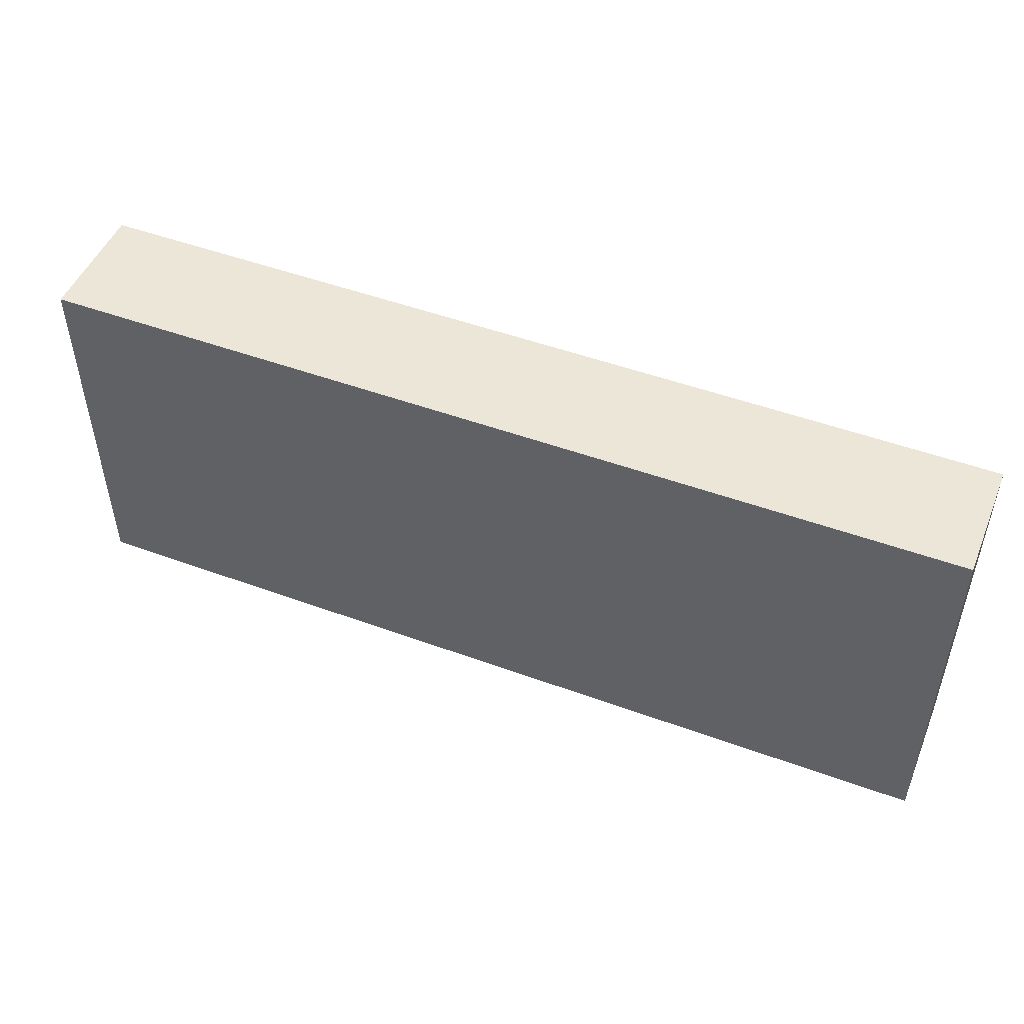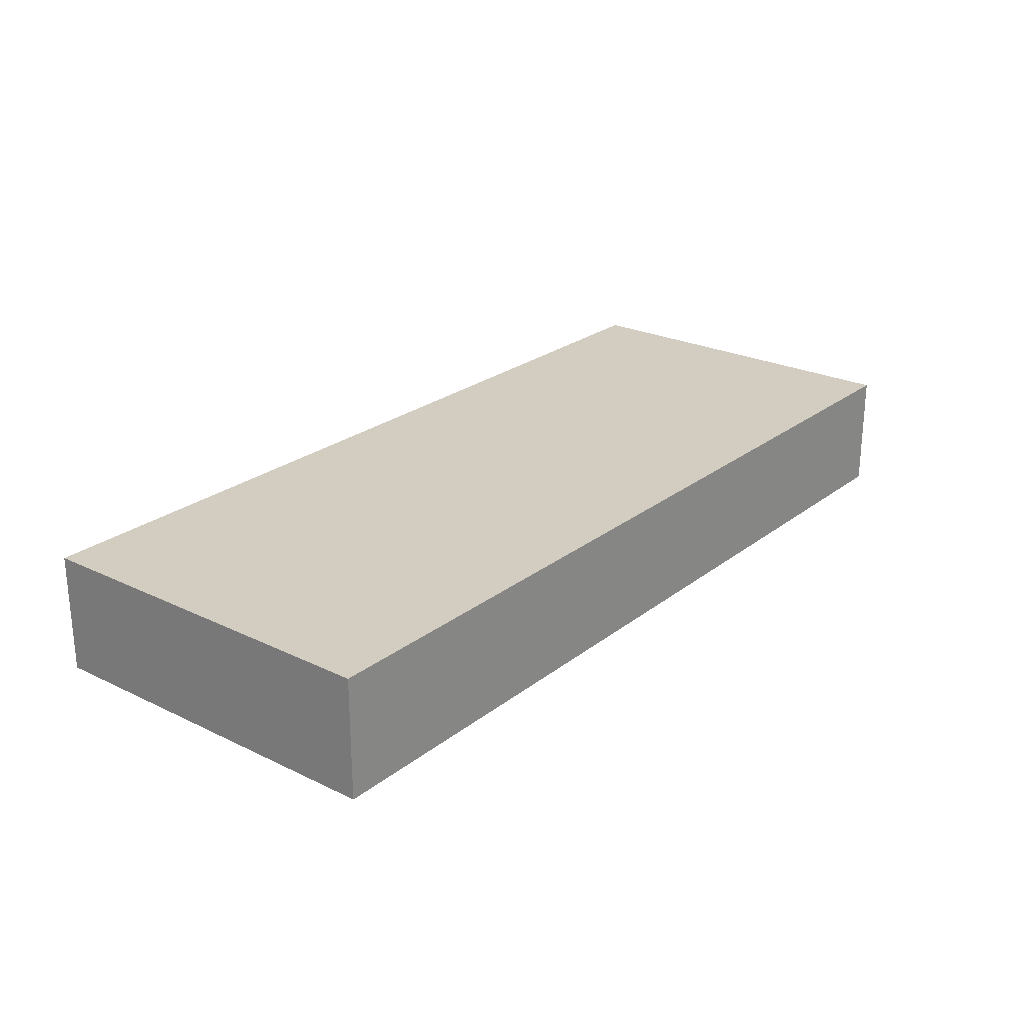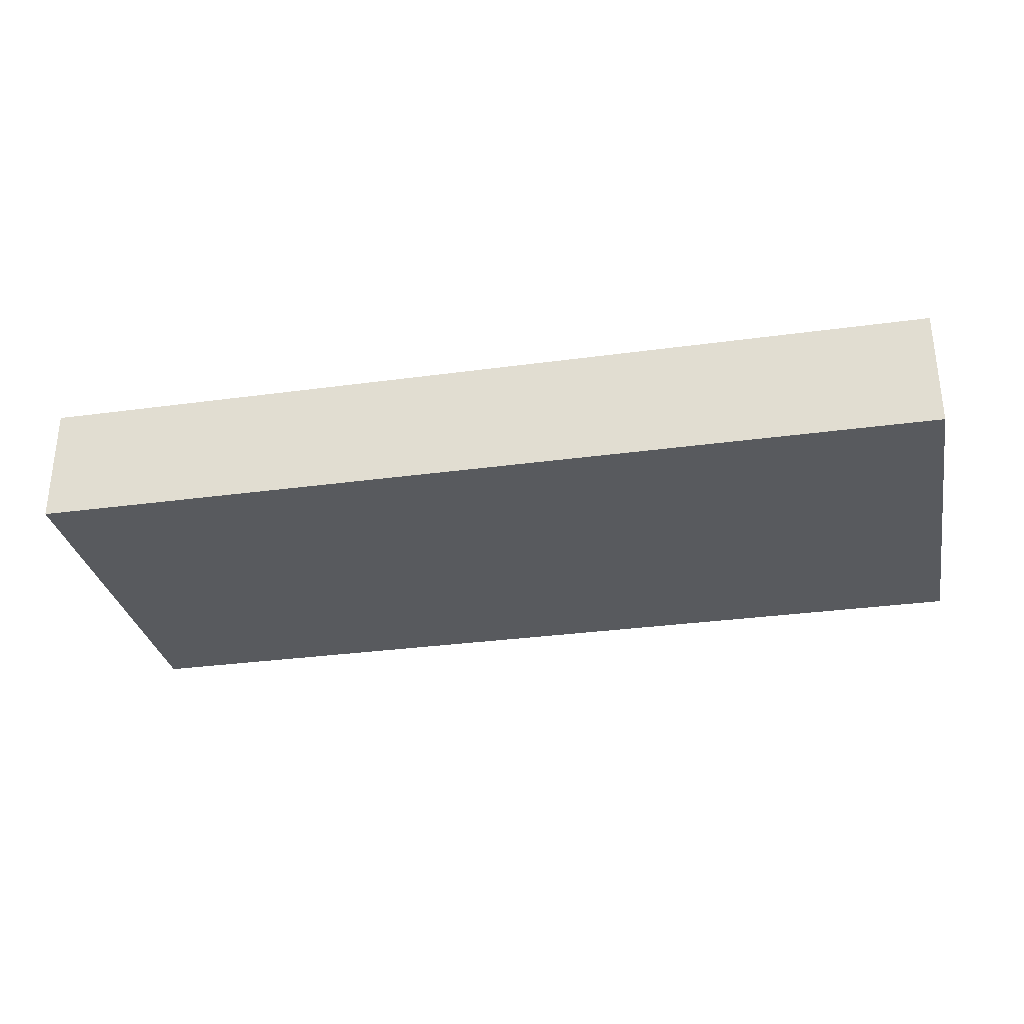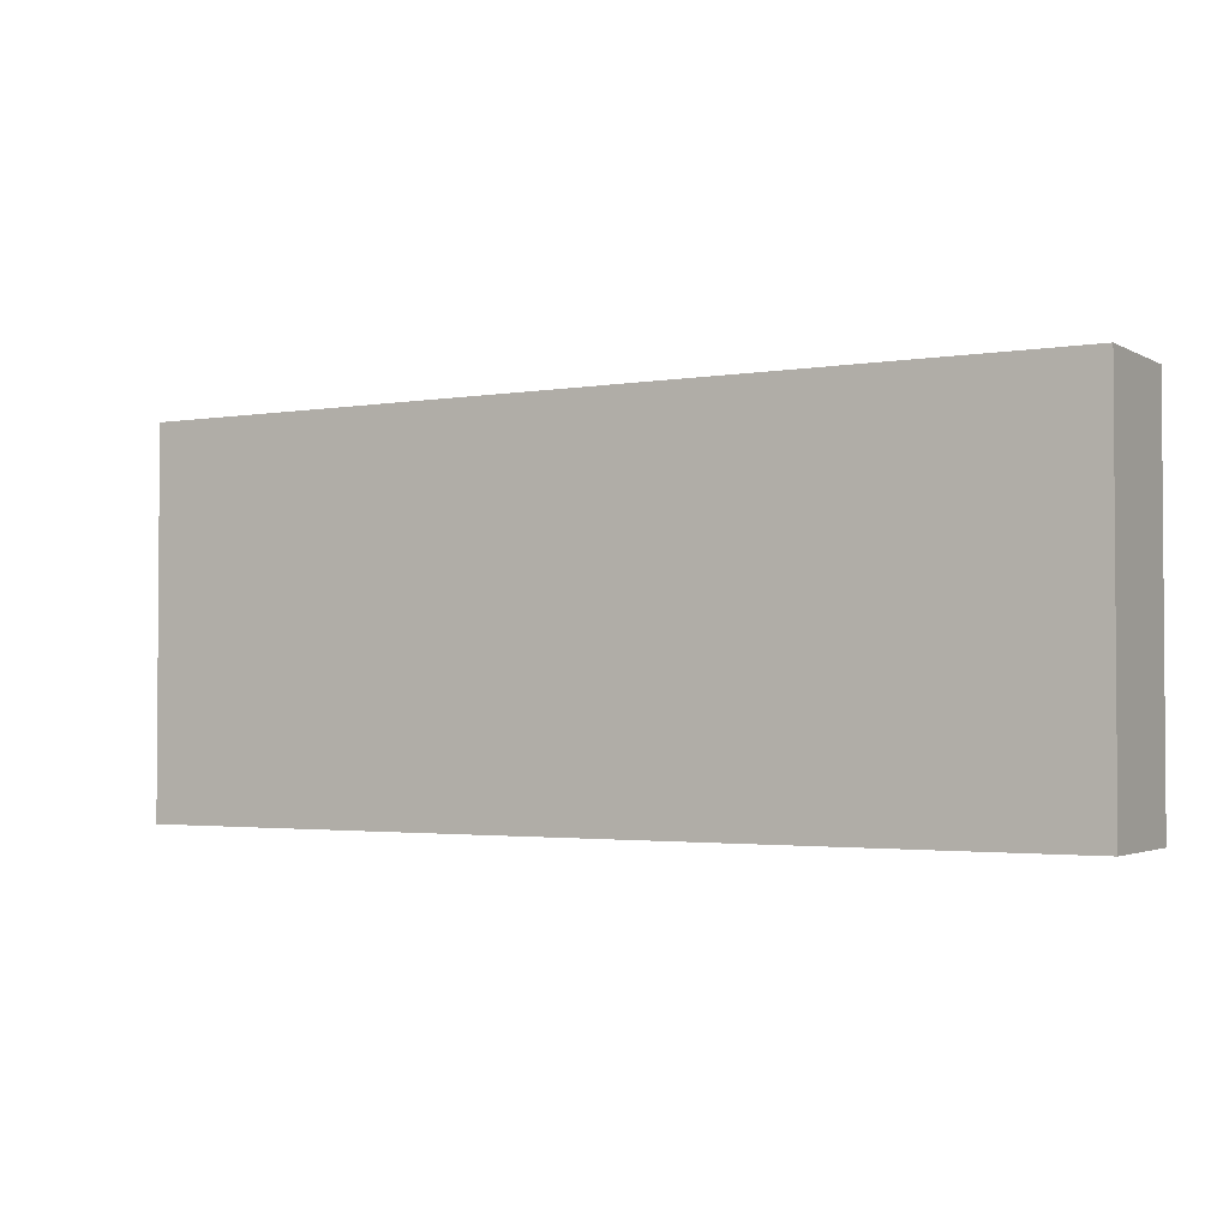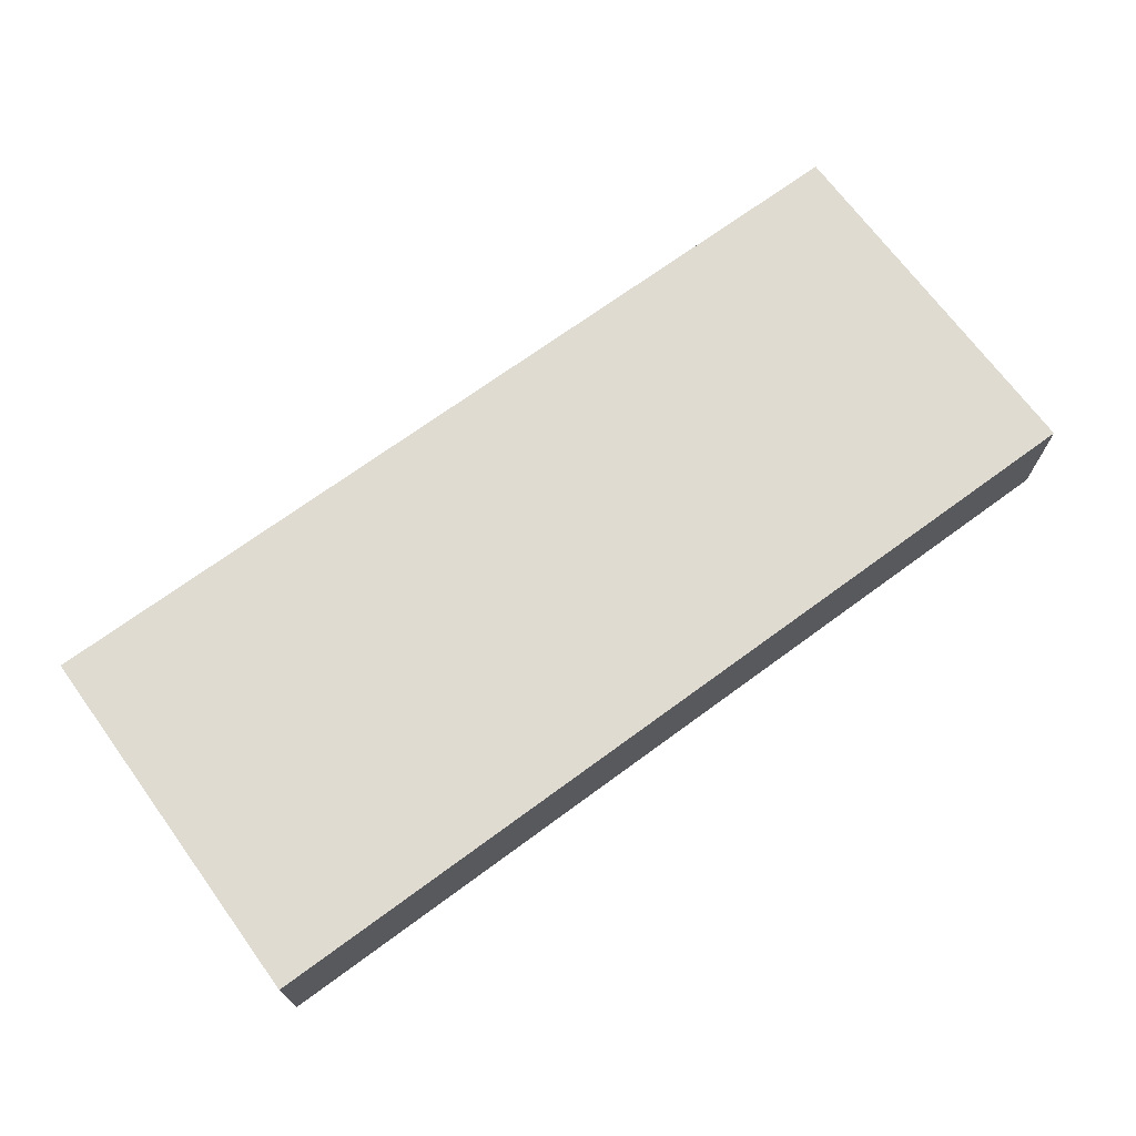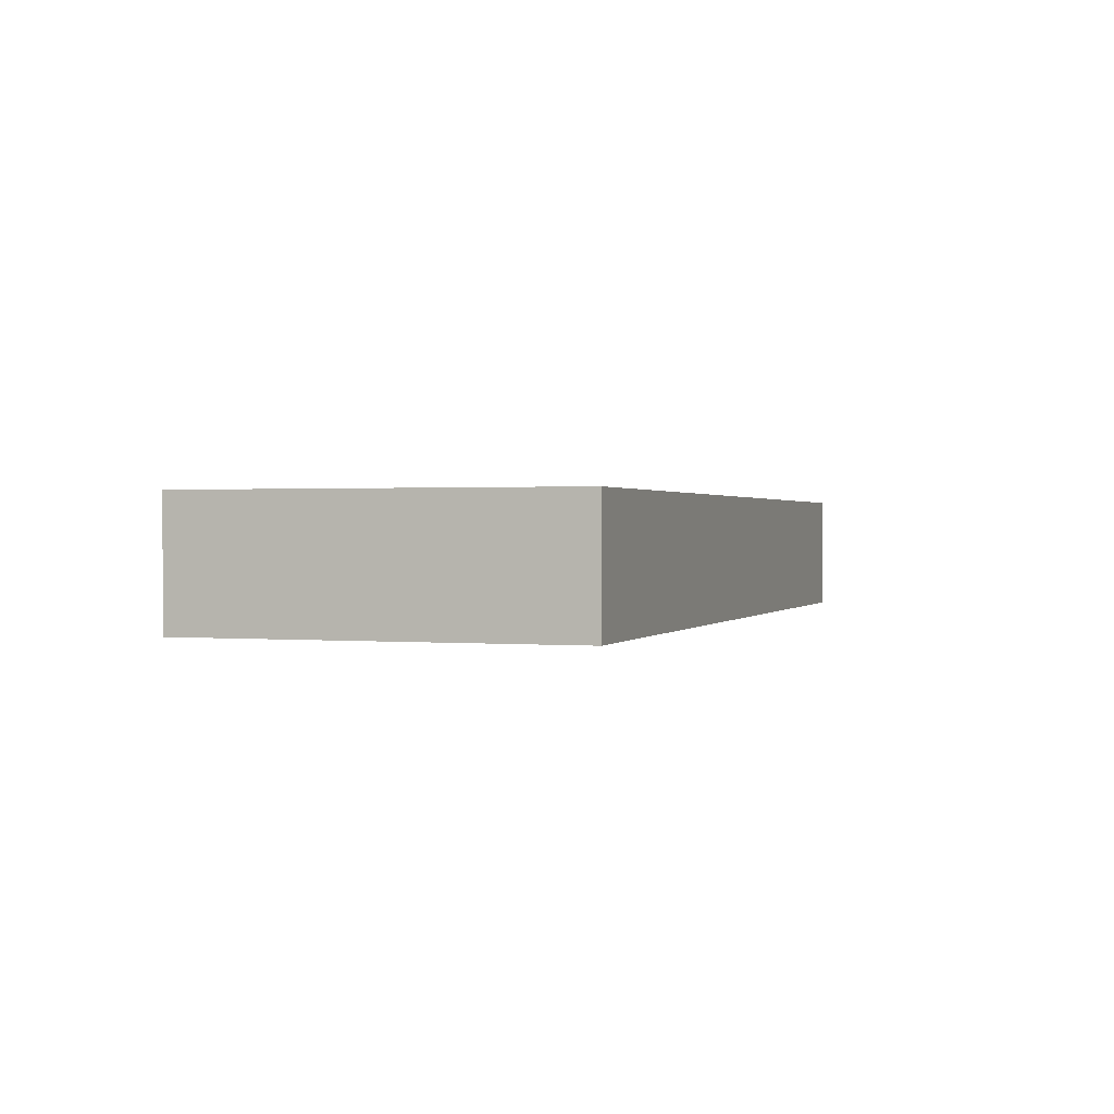
<metadata>
{"format":"obj","ext":"obj","renderer":"f3d","projection":"perspective","resolution":1024,"background":"white","views":[{"elev":49.3,"azim":-157.9,"up":"+Y"},{"elev":24.3,"azim":-51.5,"up":"+Z"},{"elev":-31.0,"azim":11.1,"up":"+Z"},{"elev":-2.4,"azim":-149.8,"up":"+Y"},{"elev":70.2,"azim":143.7,"up":"+Z"},{"elev":0.8,"azim":-71.6,"up":"+Z"}]}
</metadata>
<code>
o object_1
v 0 0 0
v 0 0 128.5
v 976.1 0 -3.233e-12
v 976.1 0 128.5
v 488 0 128.5
v 244 0 128.5
v 732.1 0 128.5
v 488 0 0
v 488 0 128.5
v 488 400 128.5
v 976.1 0 128.5
v 976.1 400 128.5
v 488 200 128.5
v 732.1 0 128.5
v 732.1 400 128.5
v 976.1 200 128.5
v 0 400 0
v 0 400 128.5
v 976.1 400 -3.233e-12
v 976.1 400 128.5
v 488 400 128.5
v 244 400 128.5
v 732.1 400 128.5
v 488 400 0
v 976.1 0 128.5
v 976.1 400 128.5
v 976.1 0 -3.233e-12
v 976.1 400 -3.233e-12
v 976.1 200 128.5
v 976.1 200 -3.233e-12
v 976.1 0 -3.233e-12
v 976.1 400 -3.233e-12
v 0 0 0
v 0 400 0
v 488 0 0
v 488 400 0
v 976.1 200 -3.233e-12
v 0 200 0
v 0 0 0
v 0 400 0
v 0 0 128.5
v 0 400 128.5
v 0 200 0
v 0 200 128.5
v 0 0 128.5
v 0 400 128.5
v 488 0 128.5
v 488 400 128.5
v 244 0 128.5
v 488 200 128.5
v 244 400 128.5
v 0 200 128.5
f 5 6 8
f 6 2 1
f 4 7 3
f 7 5 8
f 1 8 6
f 8 3 7
f 10 13 15
f 13 9 14
f 14 11 16
f 12 15 16
f 15 13 14
f 14 16 15
f 21 24 22
f 22 17 18
f 20 19 23
f 23 24 21
f 17 22 24
f 24 23 19
f 25 27 30
f 28 26 29
f 29 25 30
f 30 28 29
f 31 35 37
f 35 33 38
f 34 36 38
f 36 32 37
f 37 35 36
f 35 38 36
f 39 41 44
f 42 40 43
f 43 39 44
f 44 42 43
f 45 49 52
f 49 47 50
f 50 48 51
f 51 46 52
f 52 49 51
f 49 50 51

</code>
